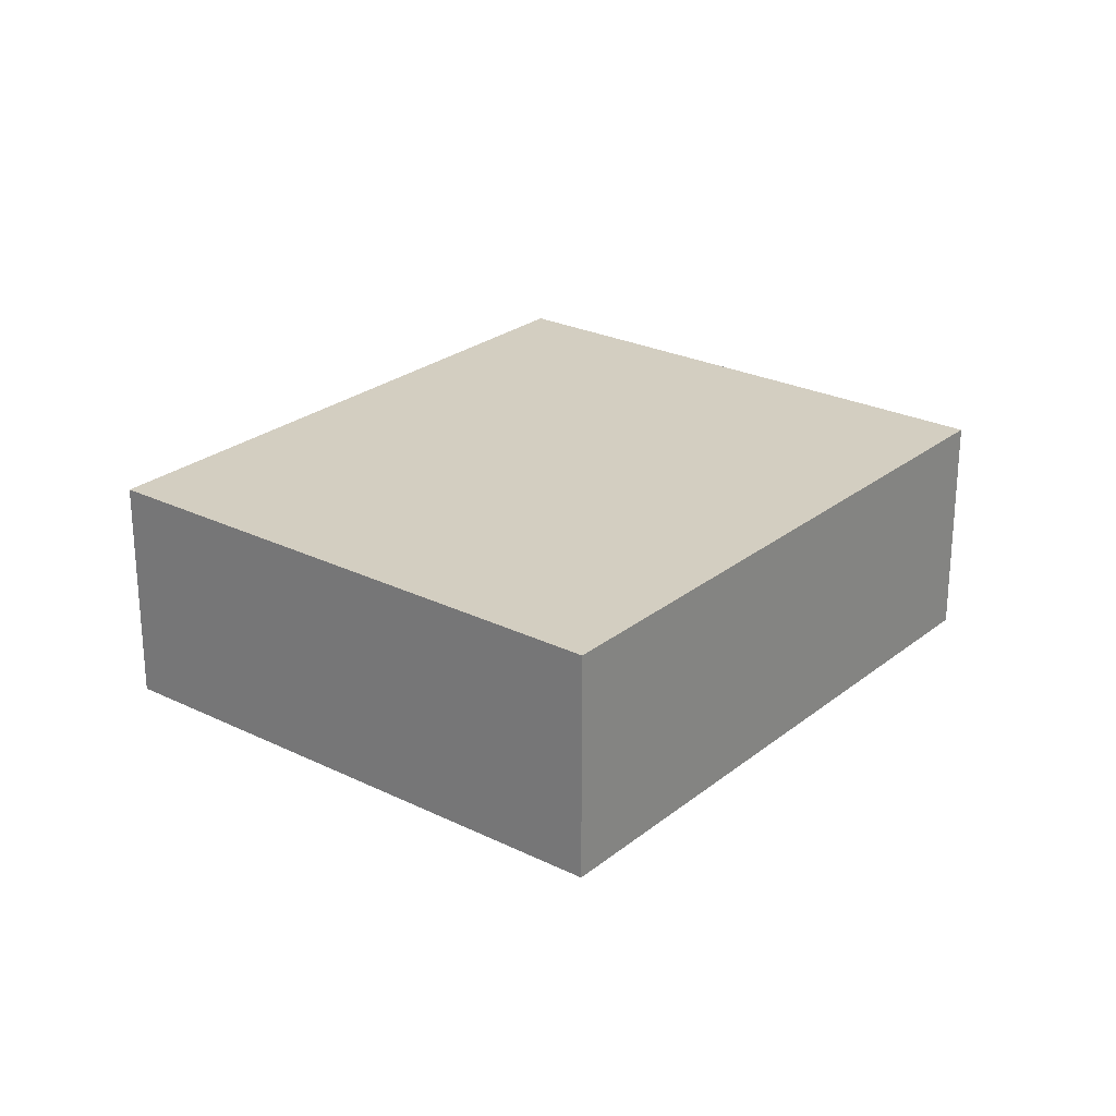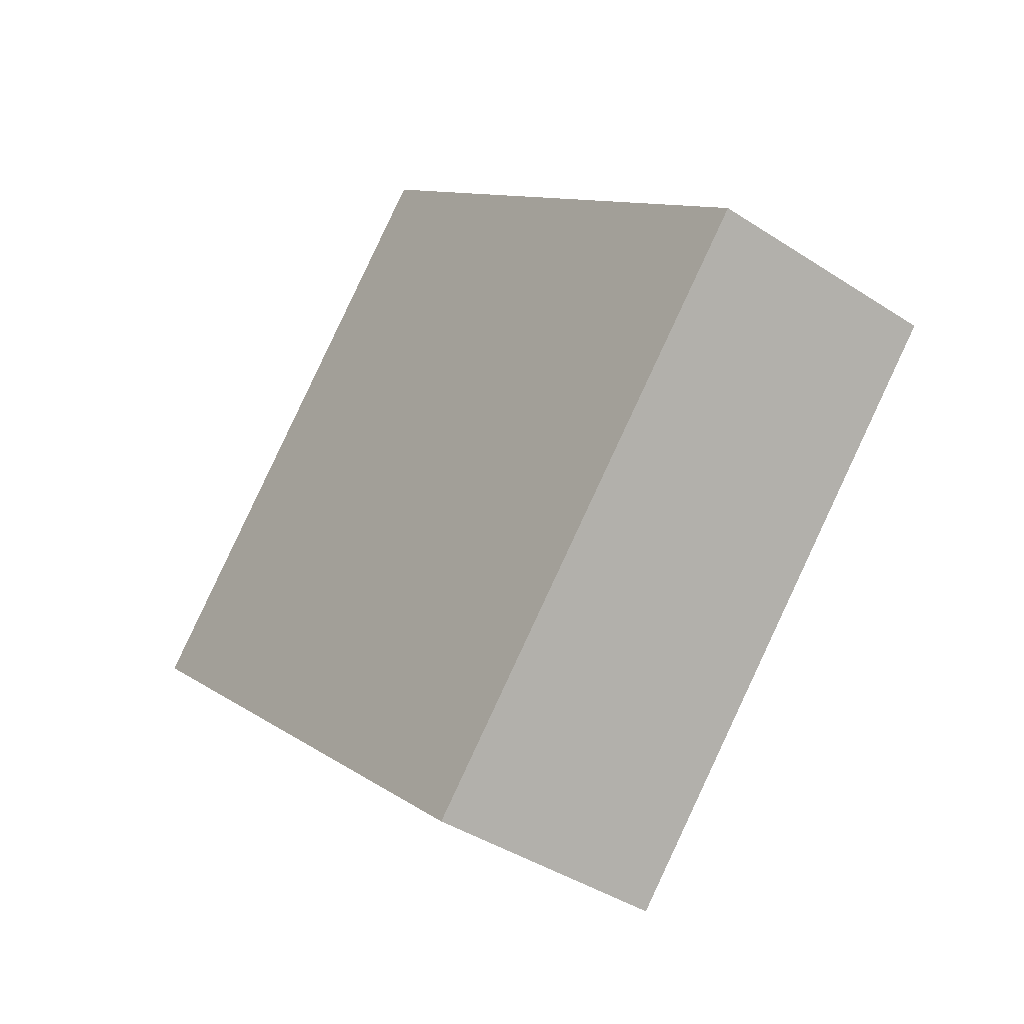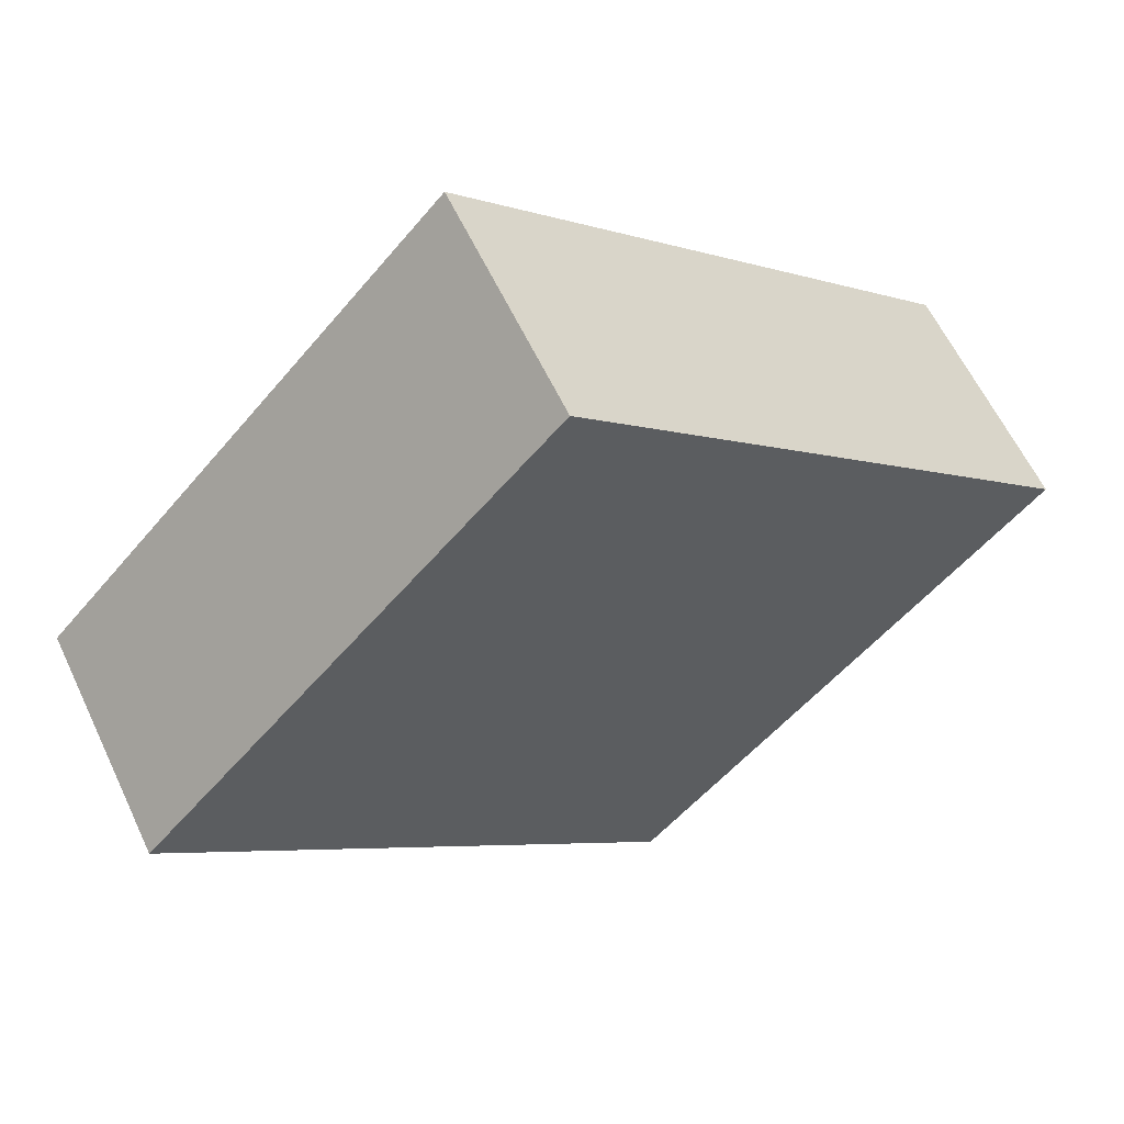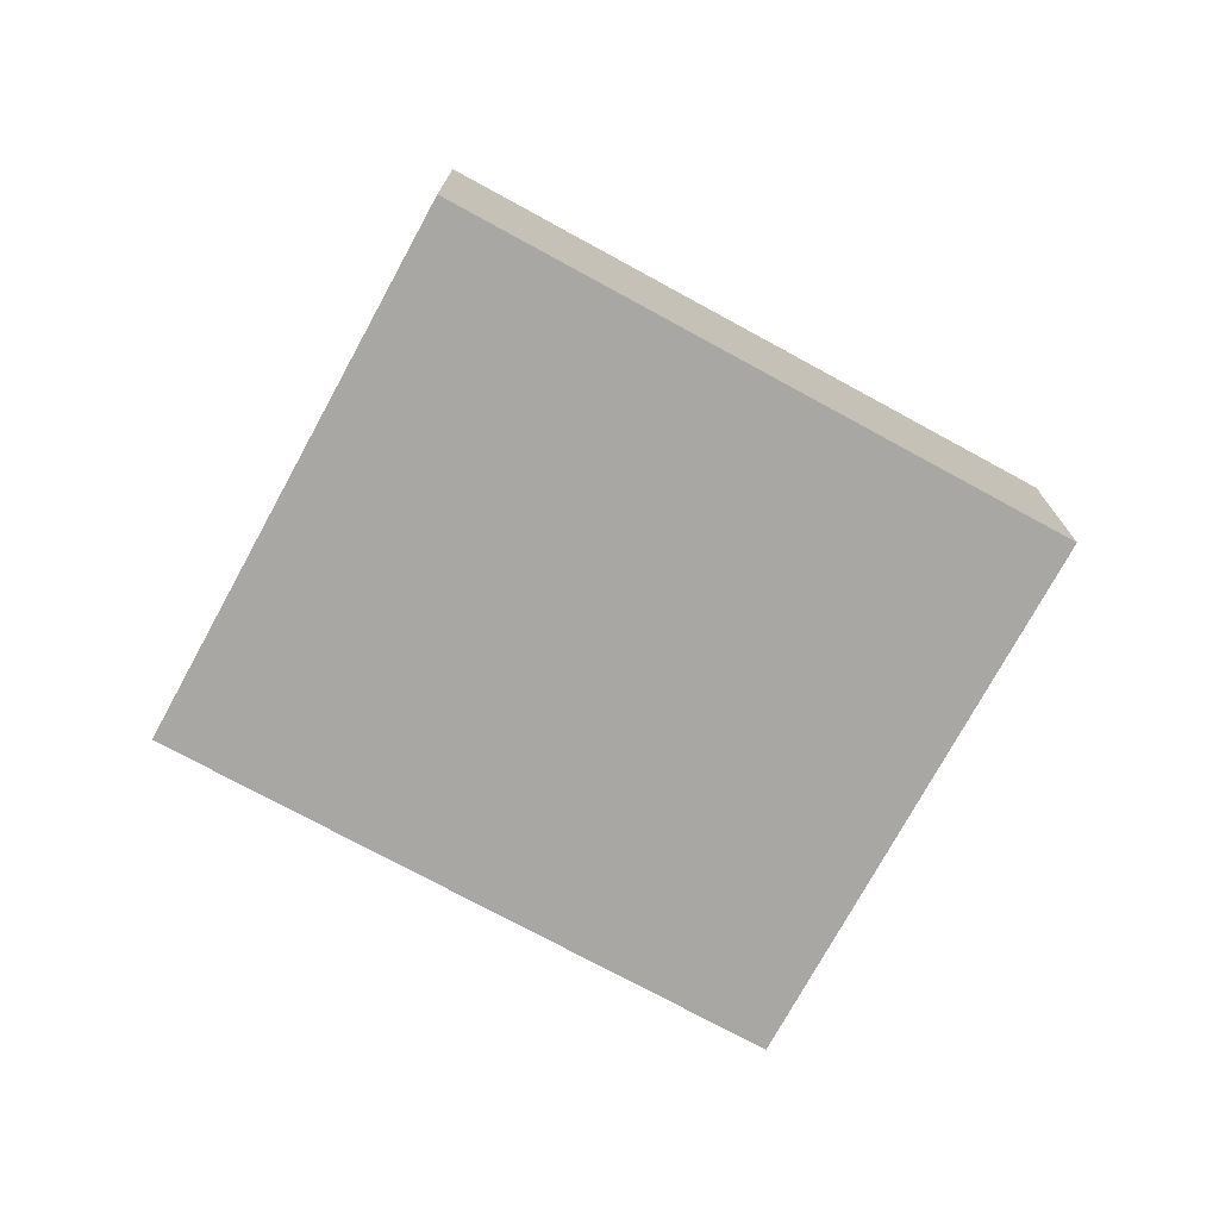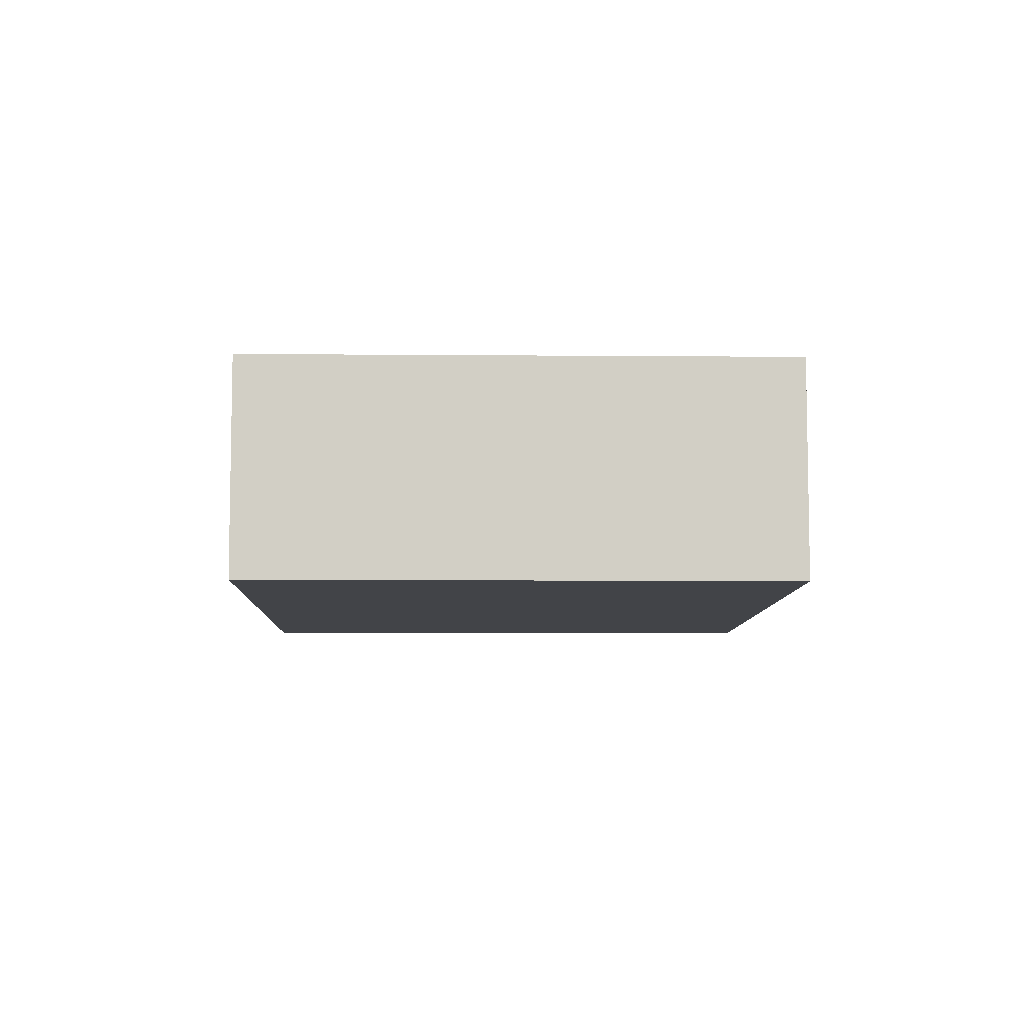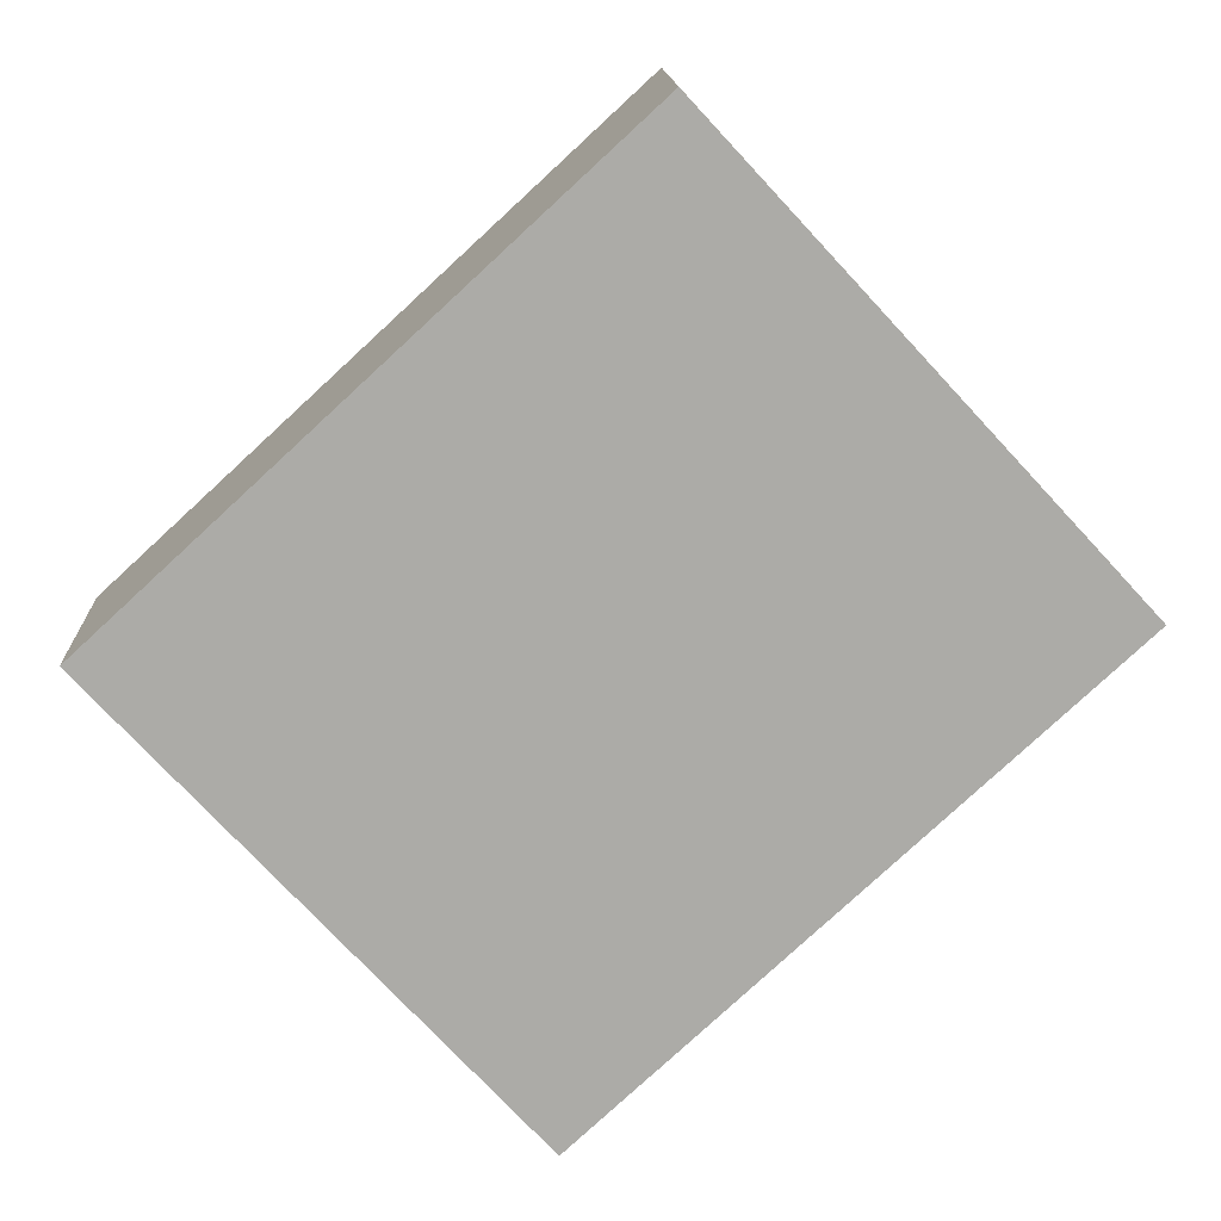
<metadata>
{"format":"obj","ext":"obj","renderer":"f3d","projection":"perspective","resolution":1024,"background":"white","views":[{"elev":25.3,"azim":-8.9,"up":"+Y"},{"elev":-40.8,"azim":51.3,"up":"+Z"},{"elev":60.5,"azim":-25.2,"up":"+Z"},{"elev":-74.5,"azim":-165.9,"up":"+Y"},{"elev":-7.8,"azim":131.3,"up":"+Y"},{"elev":14.1,"azim":177.7,"up":"+Z"}]}
</metadata>
<code>
v  0 0.861 5.272e-17
v  3.318 0.861 -0.092
v  1.837 0.861 -1.696
v  1.481 0.861 1.605
v  1.837 1.039e-16 -1.696
v  0 0 0
v  1.481 -9.828e-17 1.605
v  3.318 5.633e-18 -0.092
g defaultobject
f 1 2 3
f 2 1 4
f 5 1 3
f 1 5 6
f 6 4 1
f 4 6 7
f 7 2 4
f 2 7 8
f 8 3 2
f 3 8 5
f 5 7 6
f 7 5 8

</code>
